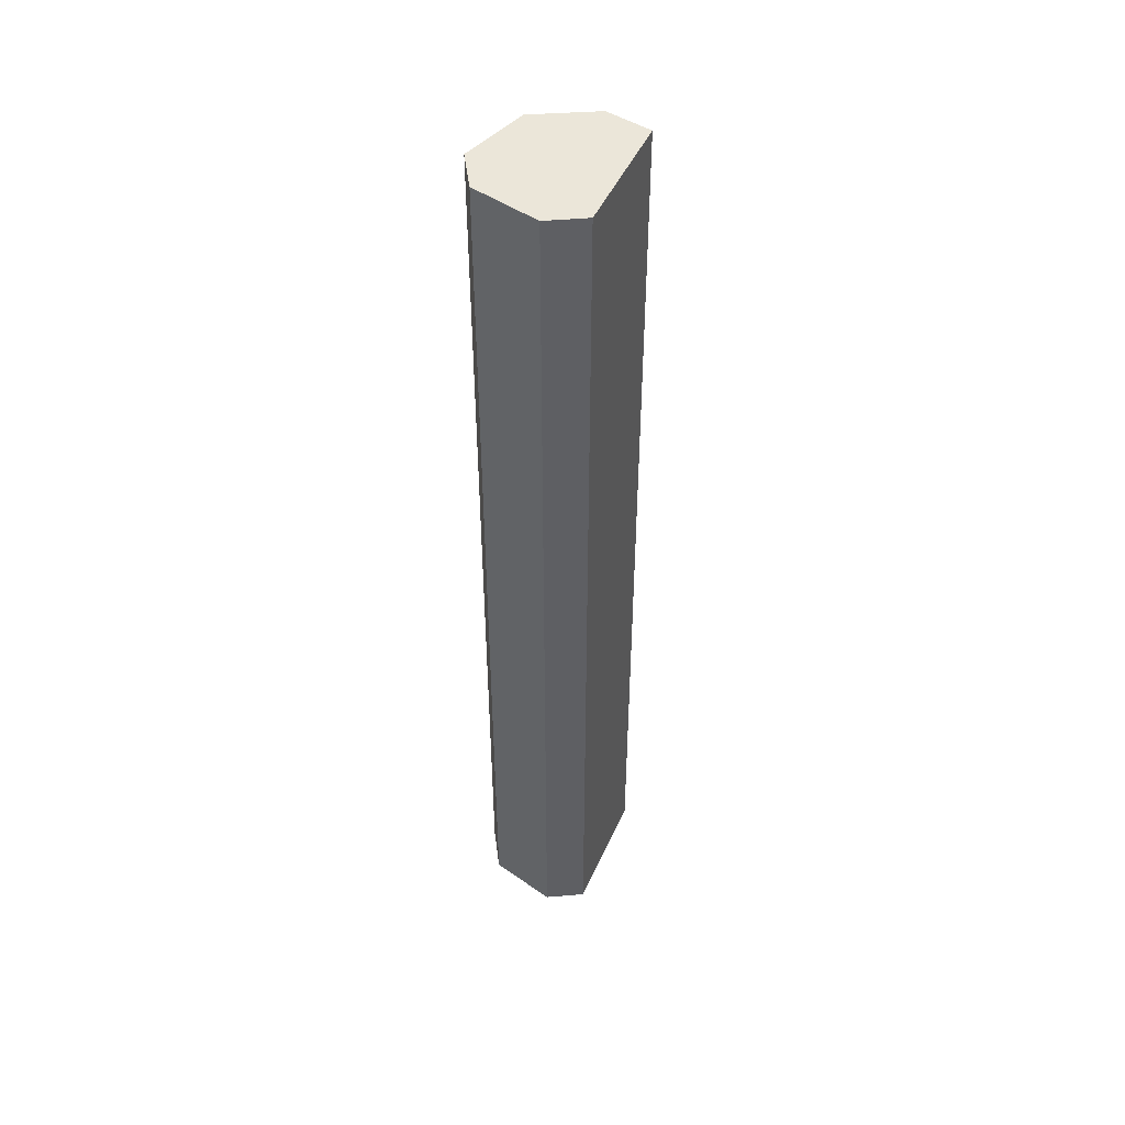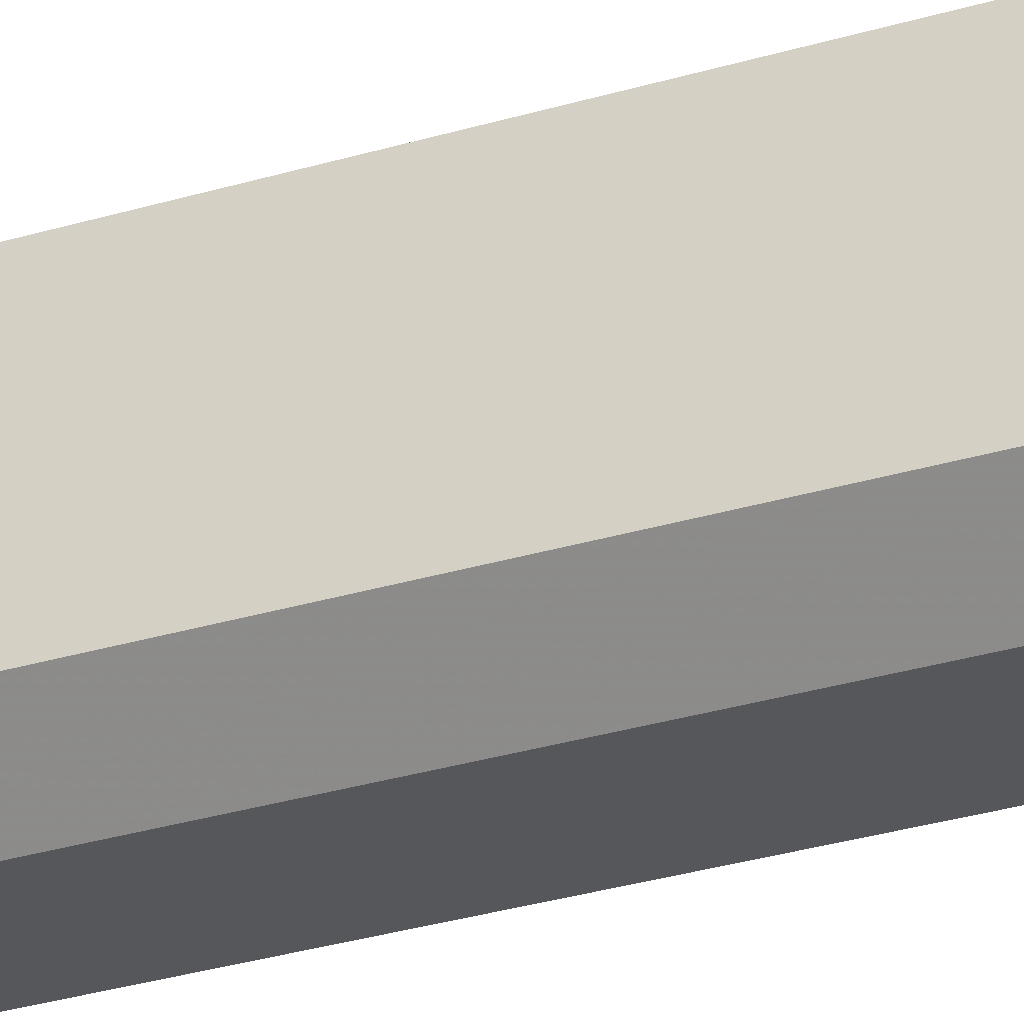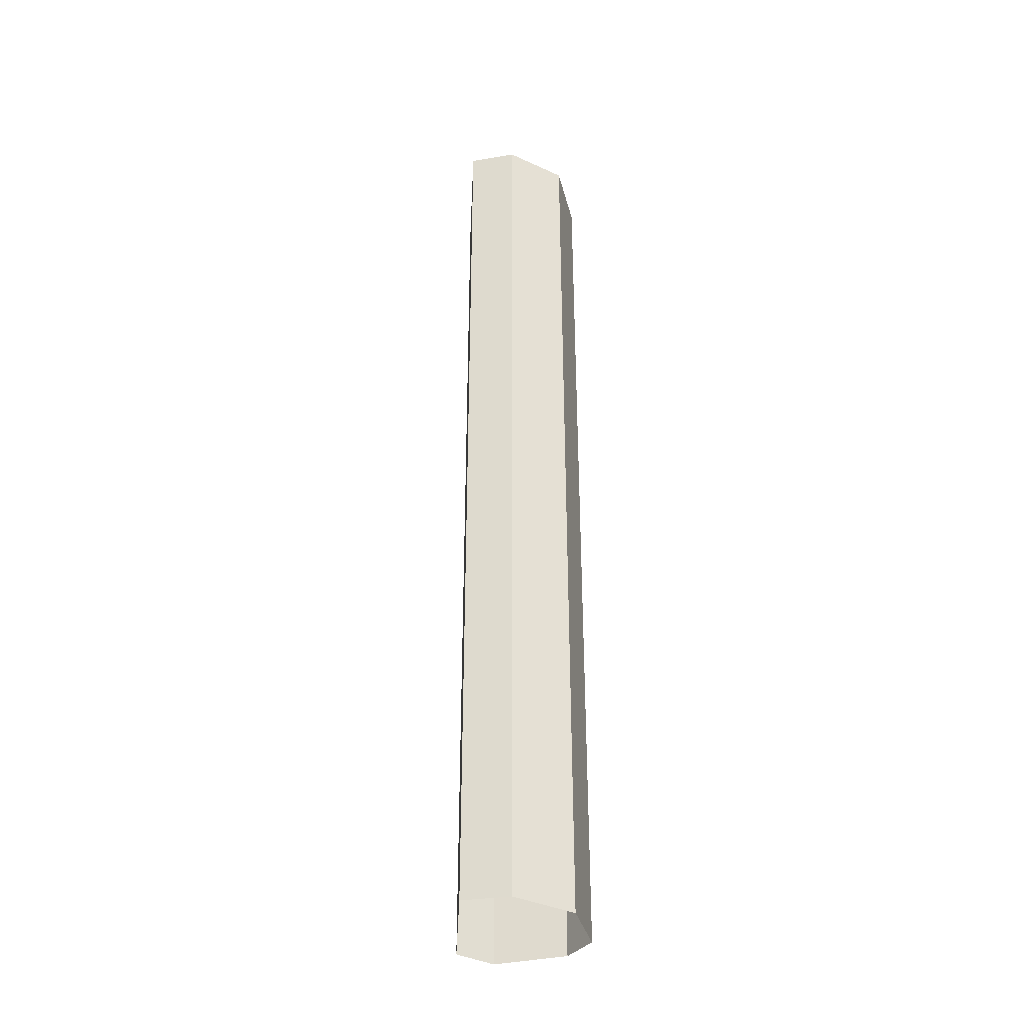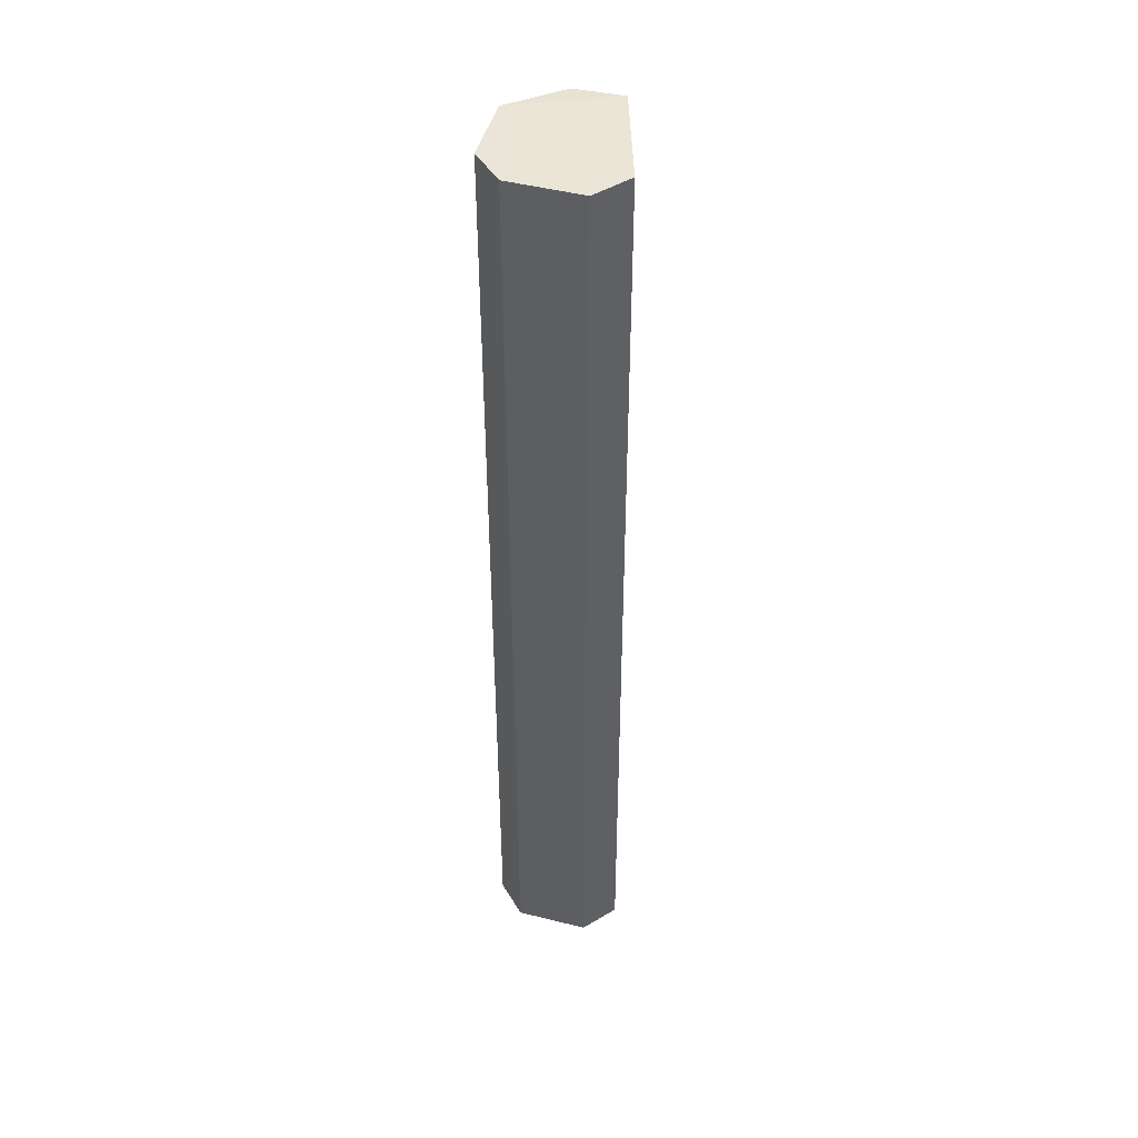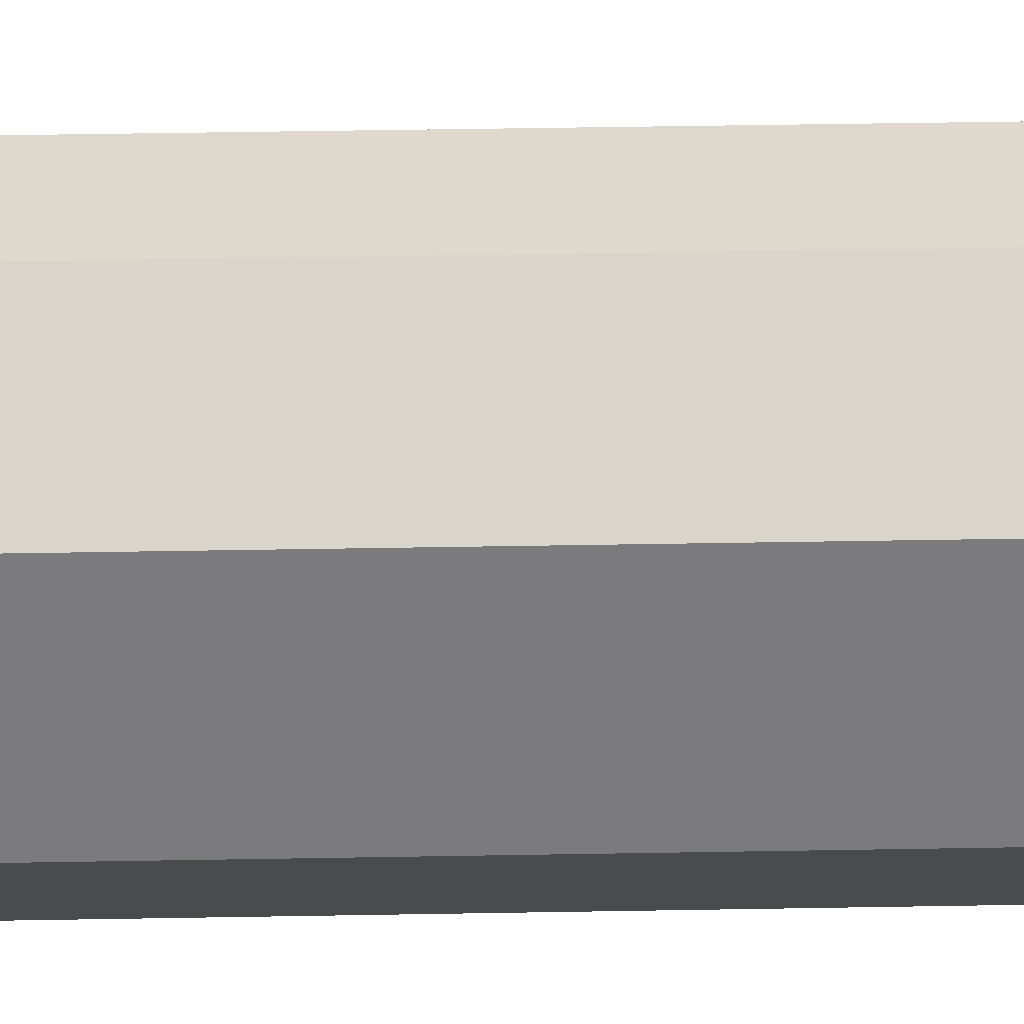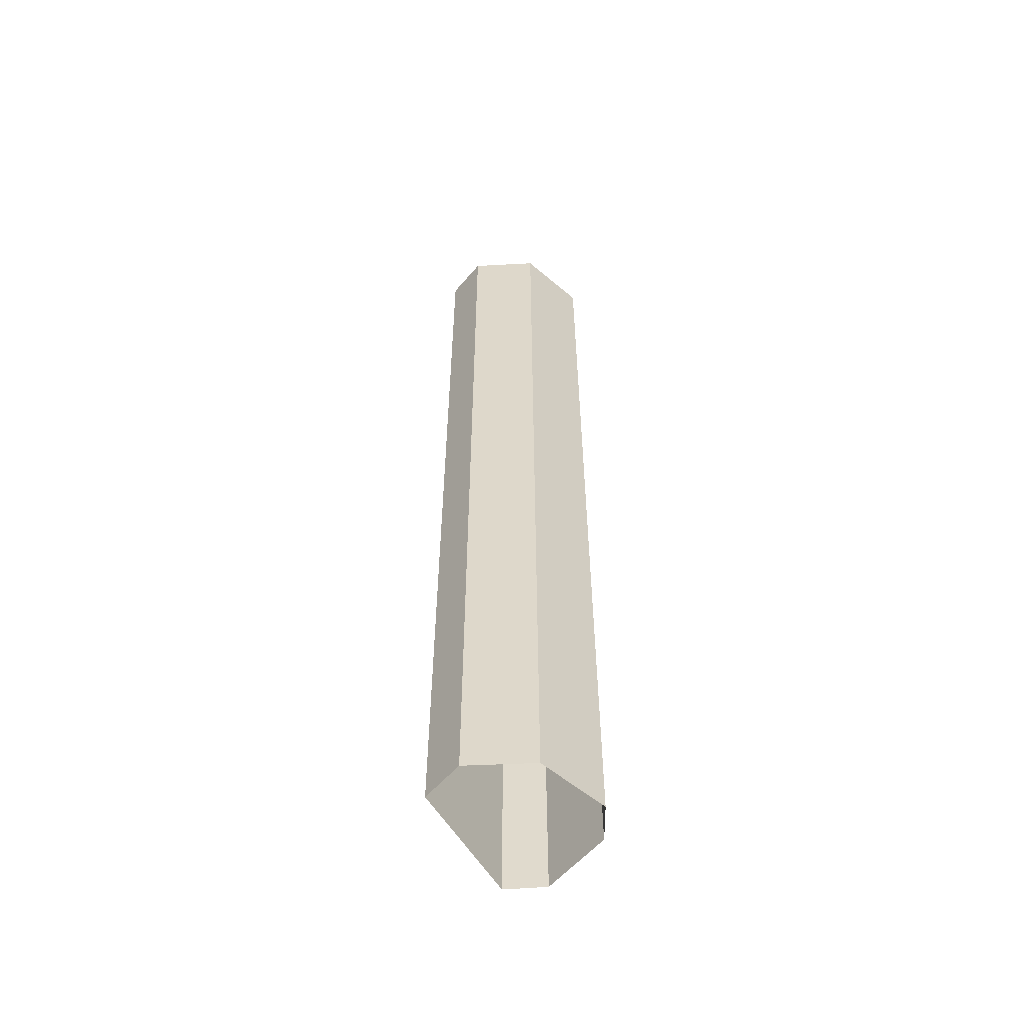
<metadata>
{"format":"obj","ext":"obj","renderer":"f3d","projection":"perspective","resolution":1024,"background":"white","views":[{"elev":47.3,"azim":39.6,"up":"+Z"},{"elev":-25.6,"azim":117.0,"up":"+Y"},{"elev":-35.8,"azim":-165.7,"up":"+Z"},{"elev":43.9,"azim":14.9,"up":"+Z"},{"elev":32.5,"azim":-91.6,"up":"+Y"},{"elev":-56.3,"azim":-131.2,"up":"+Z"}]}
</metadata>
<code>
v 3.531e+05 2.772e+06 0
v 3.531e+05 2.772e+06 0
v 3.531e+05 2.772e+06 0
v 3.531e+05 2.772e+06 0
v 3.531e+05 2.772e+06 0
v 3.531e+05 2.772e+06 0
v 3.531e+05 2.772e+06 0
v 3.531e+05 2.772e+06 47.76
v 3.531e+05 2.772e+06 47.76
v 3.531e+05 2.772e+06 47.76
v 3.531e+05 2.772e+06 47.76
v 3.531e+05 2.772e+06 47.76
v 3.531e+05 2.772e+06 47.76
v 3.531e+05 2.772e+06 47.76
f 1 8 9 2
f 2 9 10 3
f 3 10 11 4
f 4 11 12 5
f 5 12 13 6
f 6 13 14 7
f 7 14 8 1
v 3.531e+05 2.772e+06 47.76
v 3.531e+05 2.772e+06 47.76
v 3.531e+05 2.772e+06 47.76
v 3.531e+05 2.772e+06 47.76
v 3.531e+05 2.772e+06 47.76
v 3.531e+05 2.772e+06 47.76
v 3.531e+05 2.772e+06 47.76
f 21 20 19 18 17 16 15

</code>
